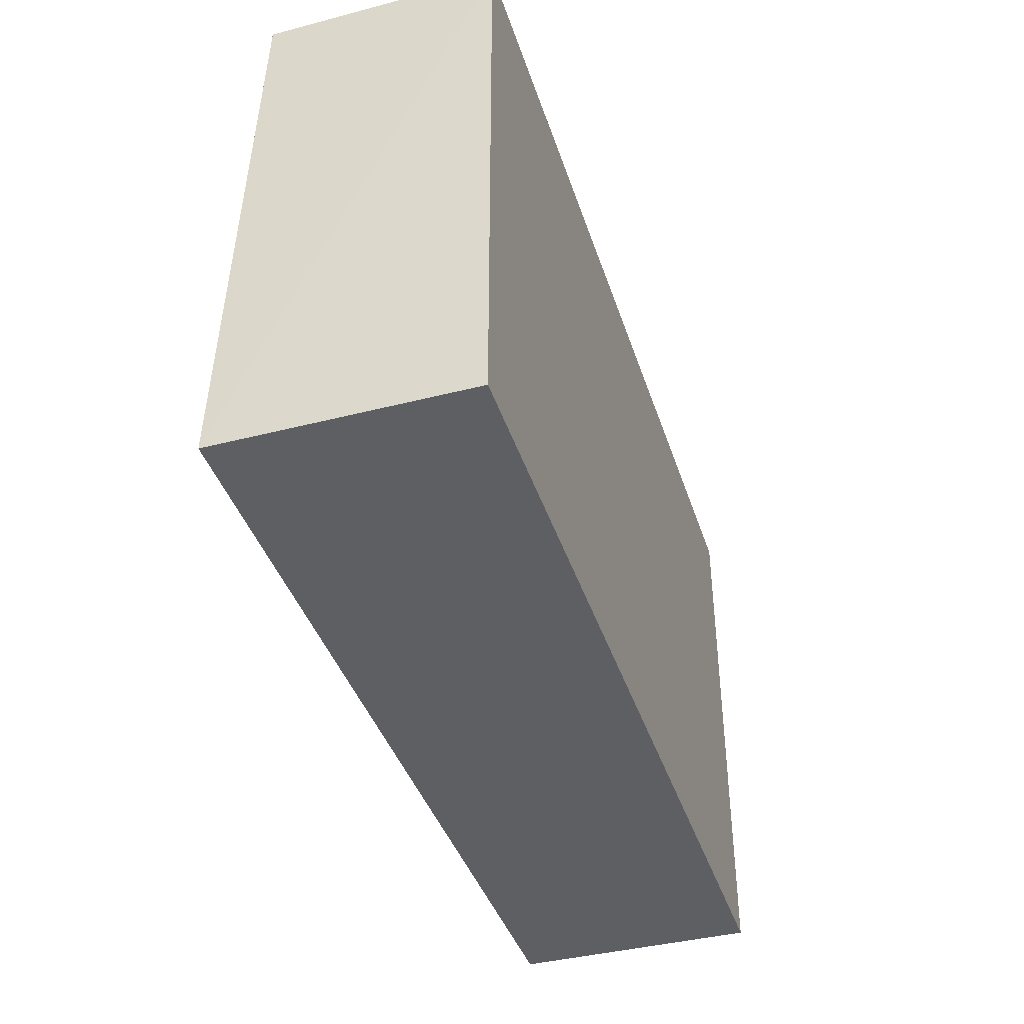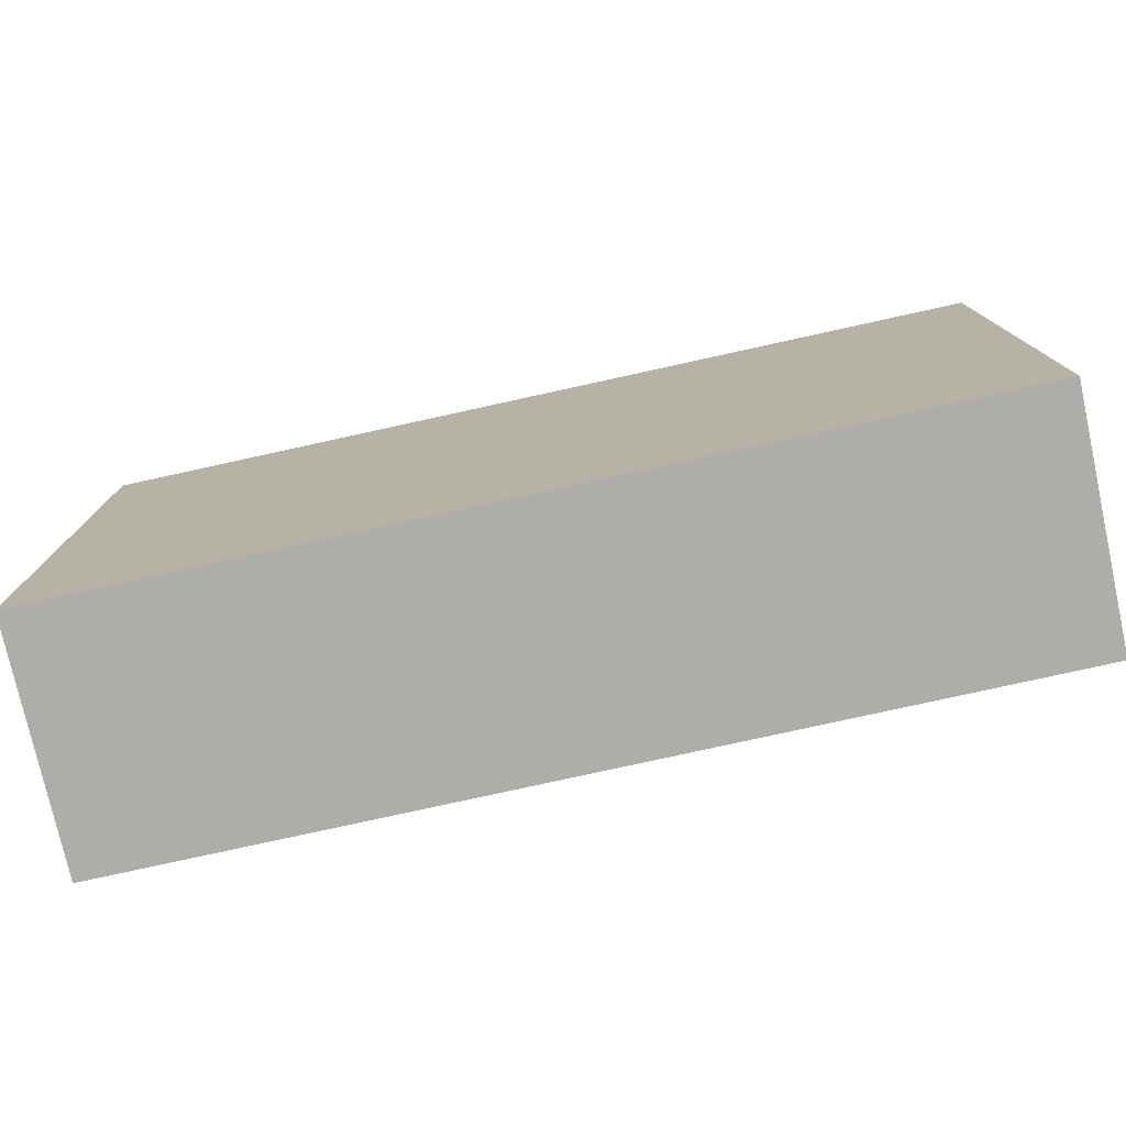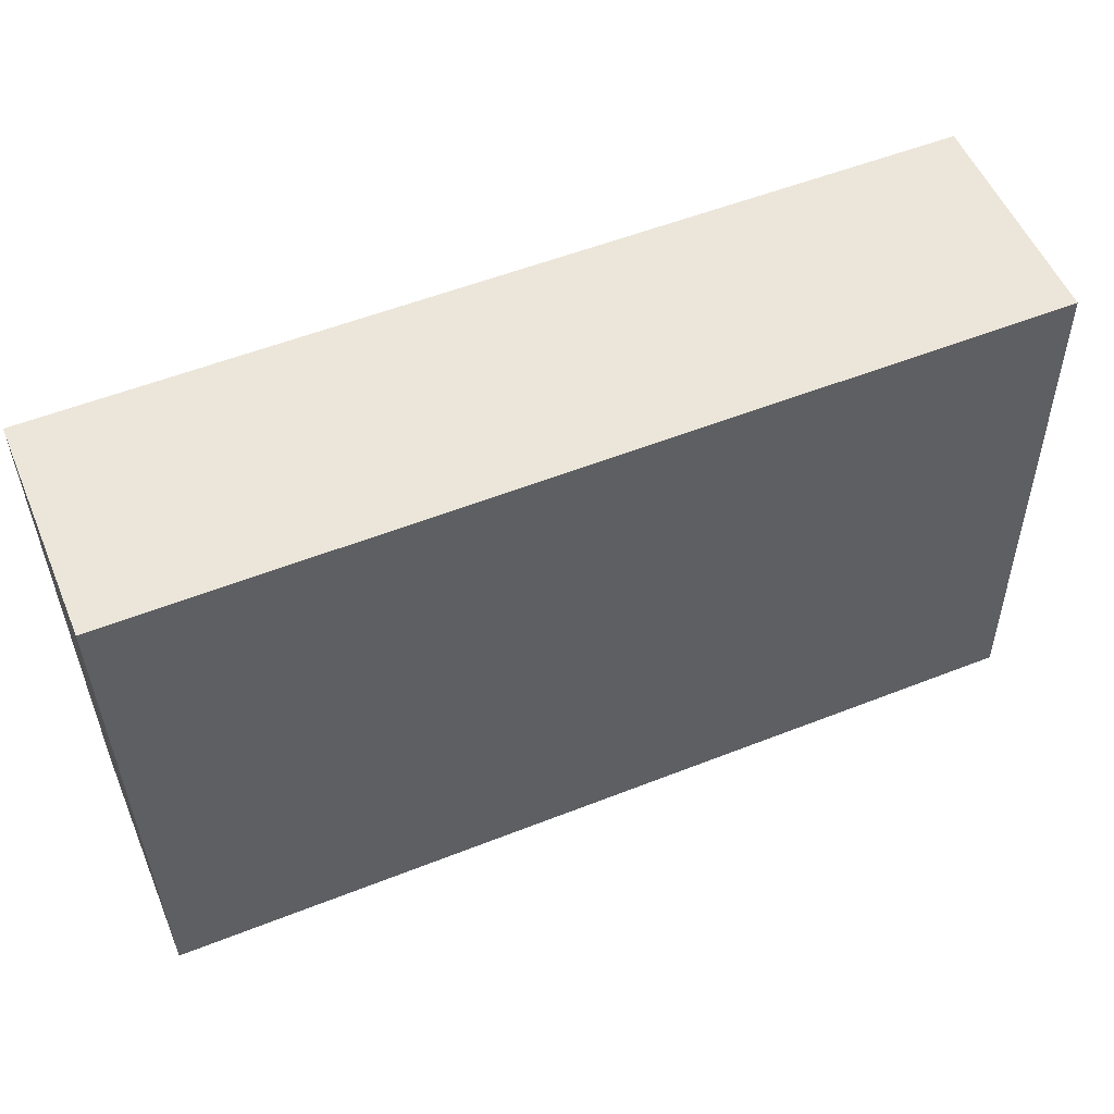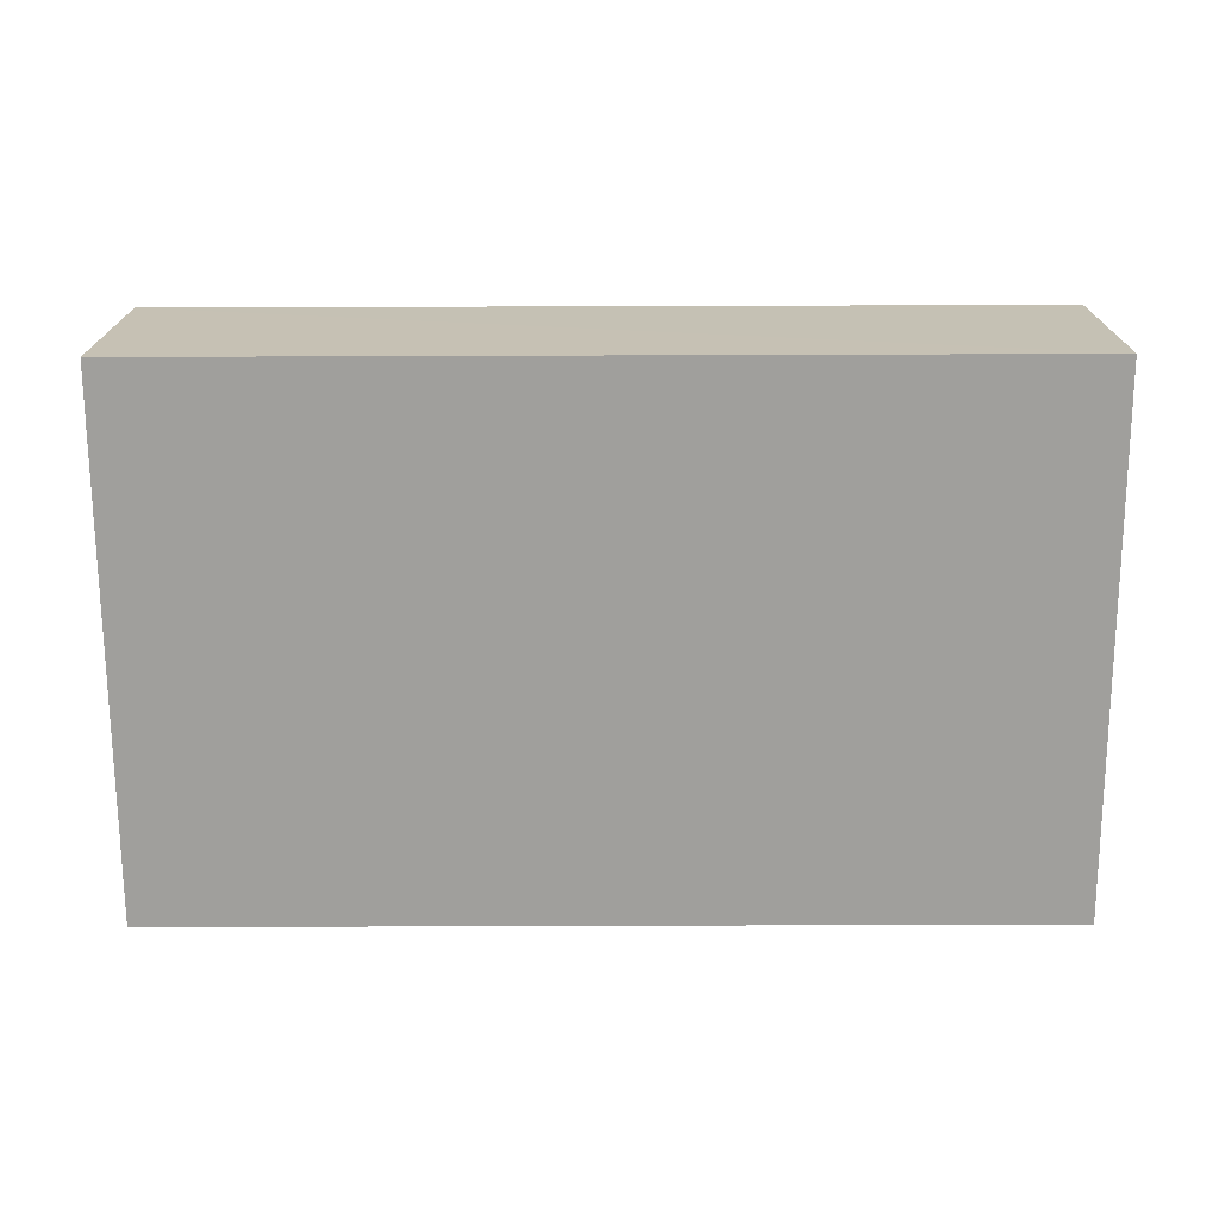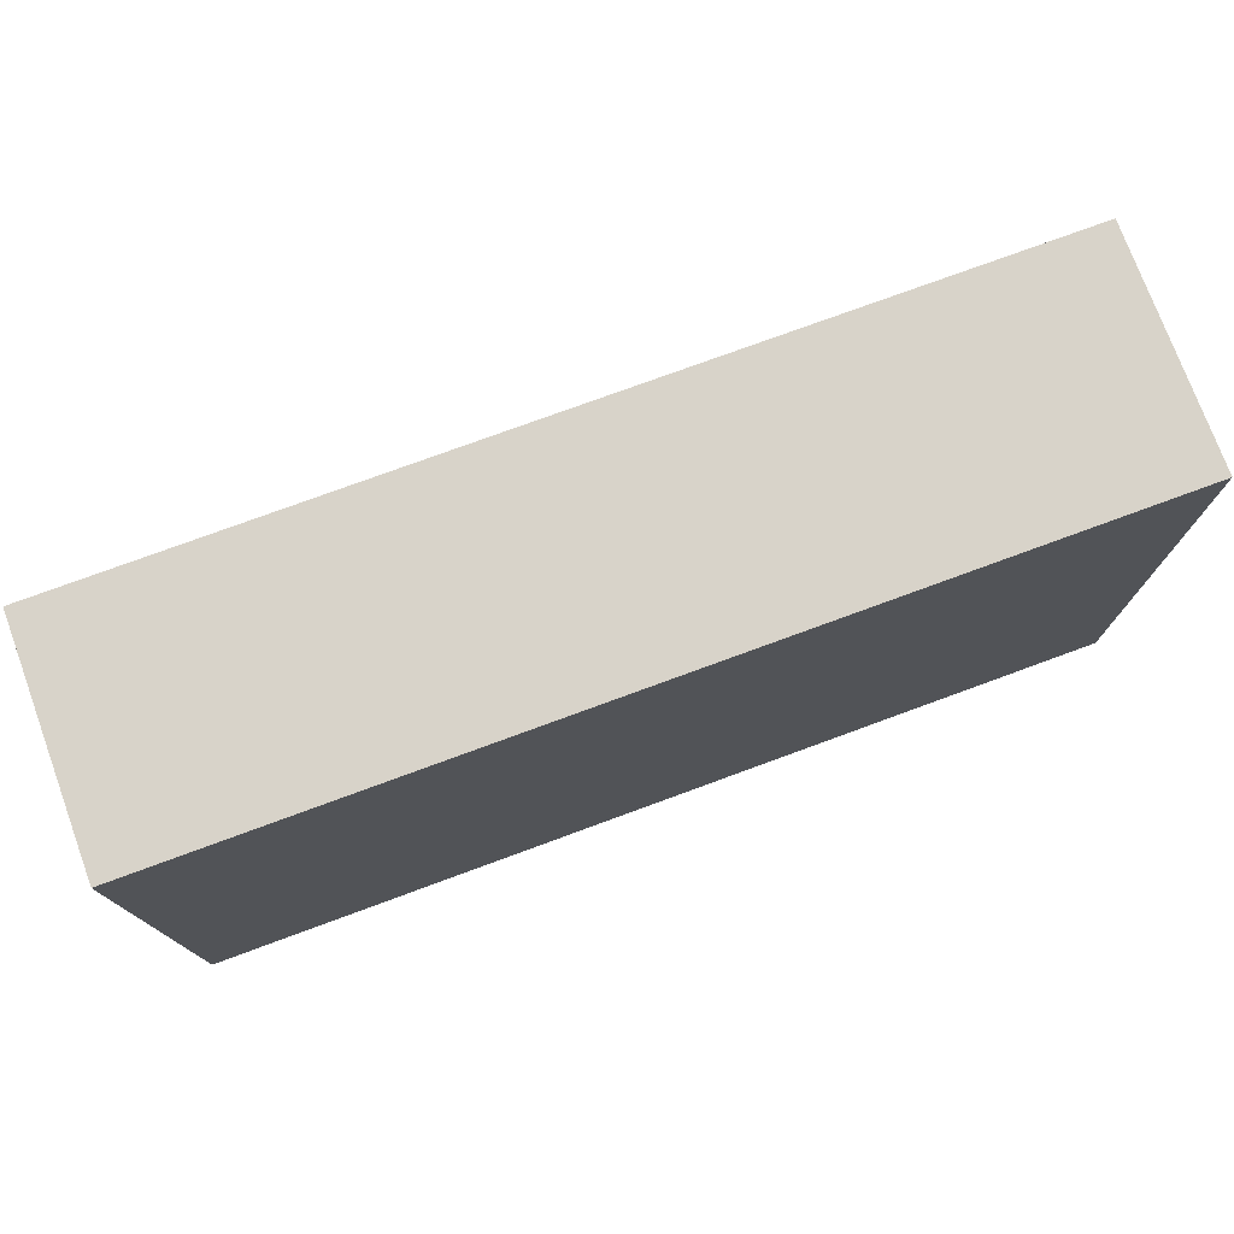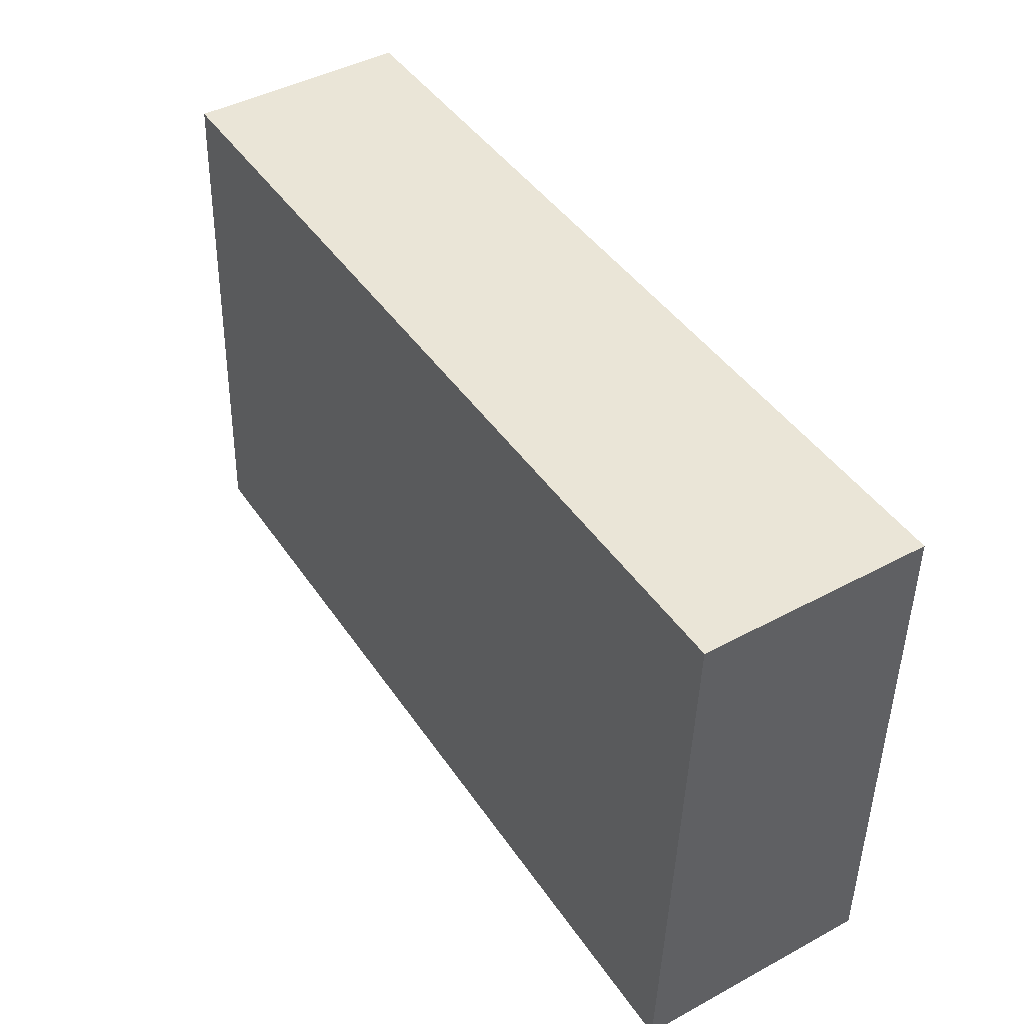
<metadata>
{"format":"obj","ext":"obj","renderer":"f3d","projection":"perspective","resolution":1024,"background":"white","views":[{"elev":-40.6,"azim":-72.6,"up":"+Z"},{"elev":-77.1,"azim":12.4,"up":"+Z"},{"elev":54.3,"azim":157.2,"up":"+Z"},{"elev":-71.2,"azim":0.2,"up":"+Y"},{"elev":76.0,"azim":-20.2,"up":"+Z"},{"elev":44.3,"azim":-122.0,"up":"+Z"}]}
</metadata>
<code>
v 0.02049 0.01524 0.06622
v 0.0205 0.0017 0.0663
v 0.0205 0.0017 0.03369
v -0.03384 0.01638 0.03368
v -0.03384 0.0017 0.0663
v 0.0205 0.01626 0.03368
v -0.03382 0.01523 0.06623
v -0.03384 0.0017 0.03369
f 5 3 2
f 6 3 4
f 6 4 1
f 6 1 2
f 6 2 3
f 7 5 2
f 7 2 1
f 7 1 4
f 7 4 5
f 8 5 4
f 8 4 3
f 8 3 5

</code>
